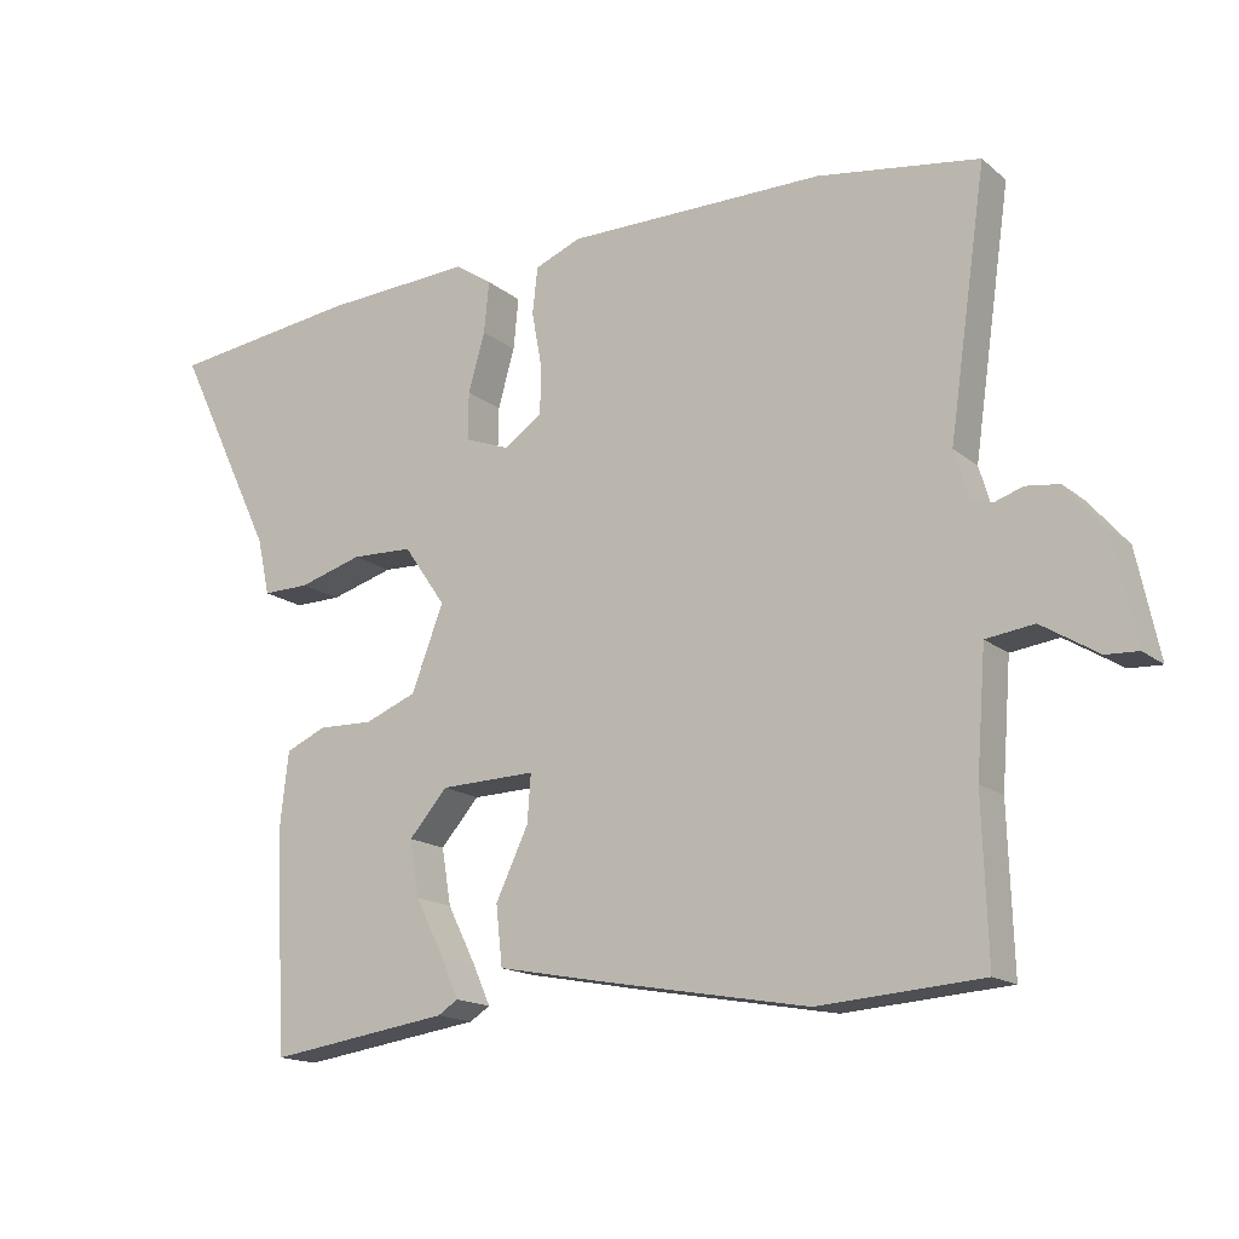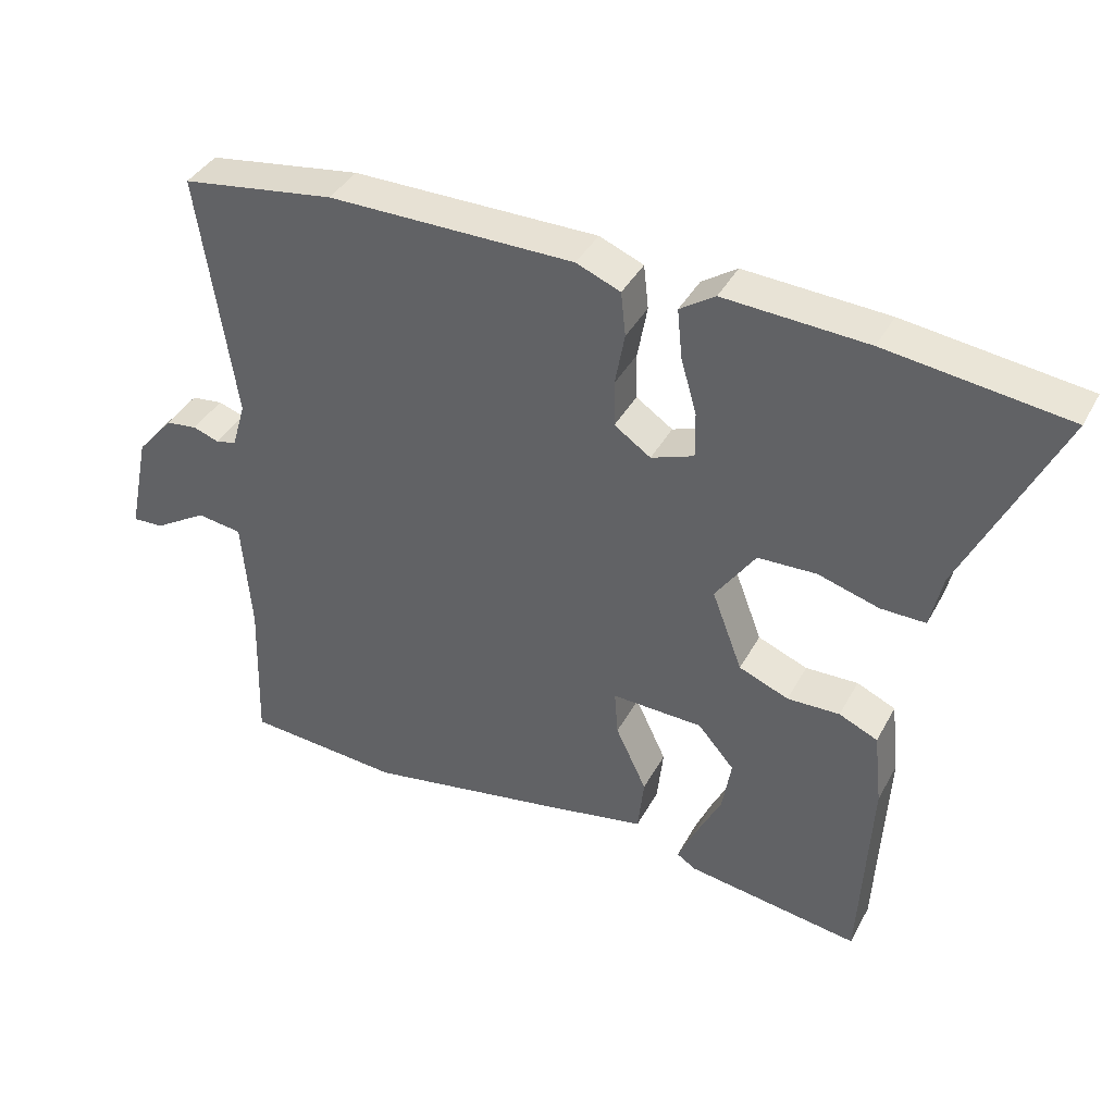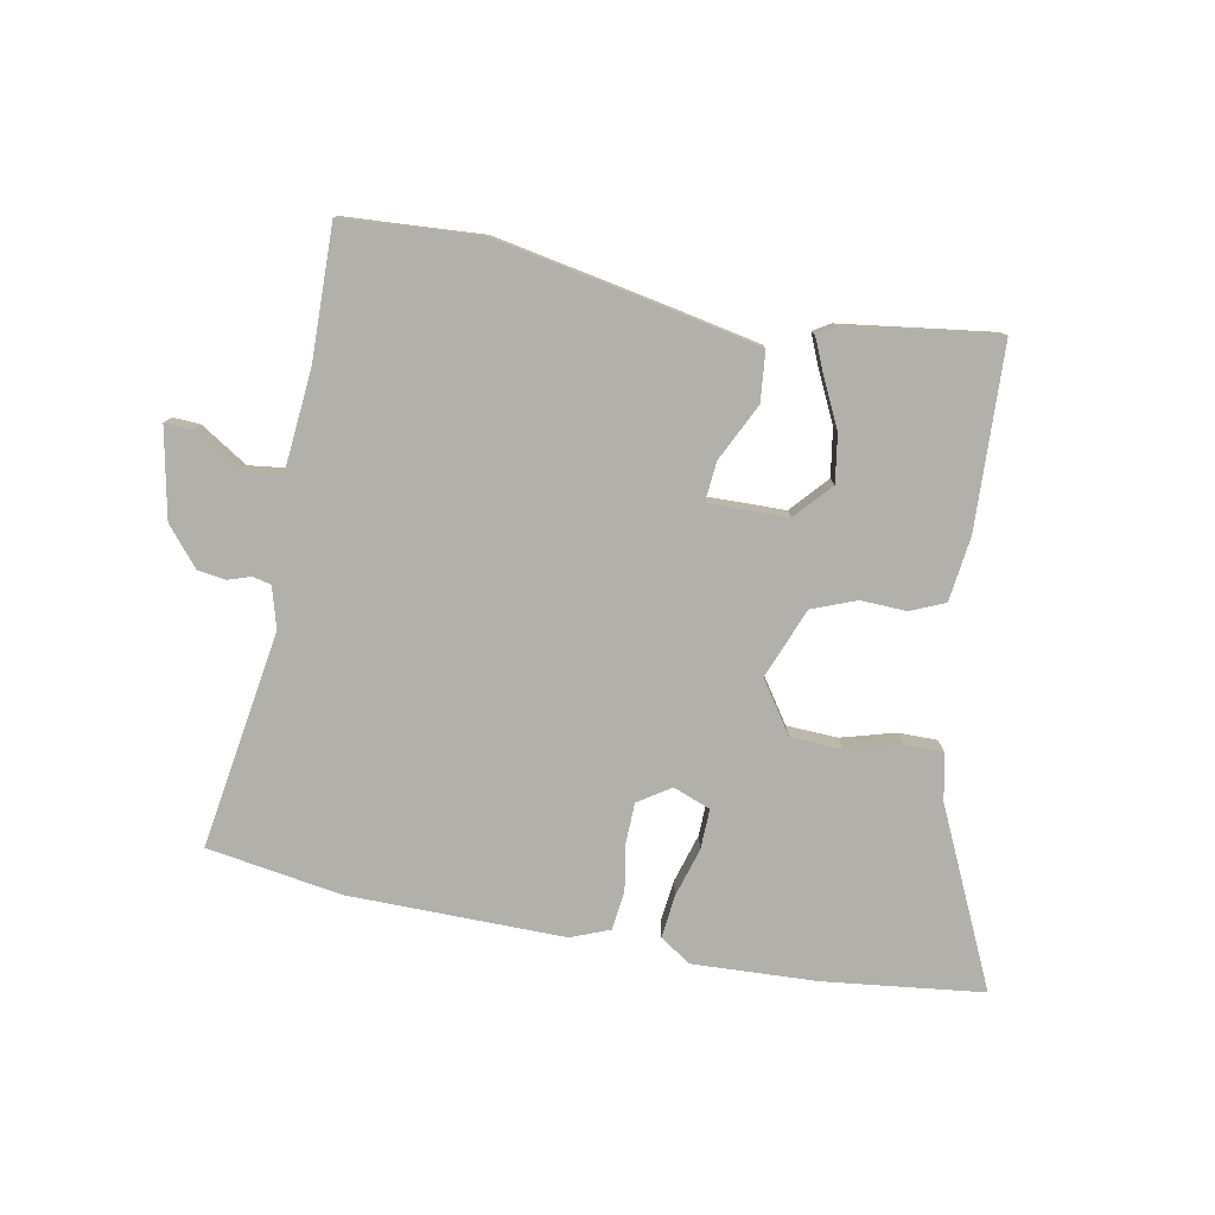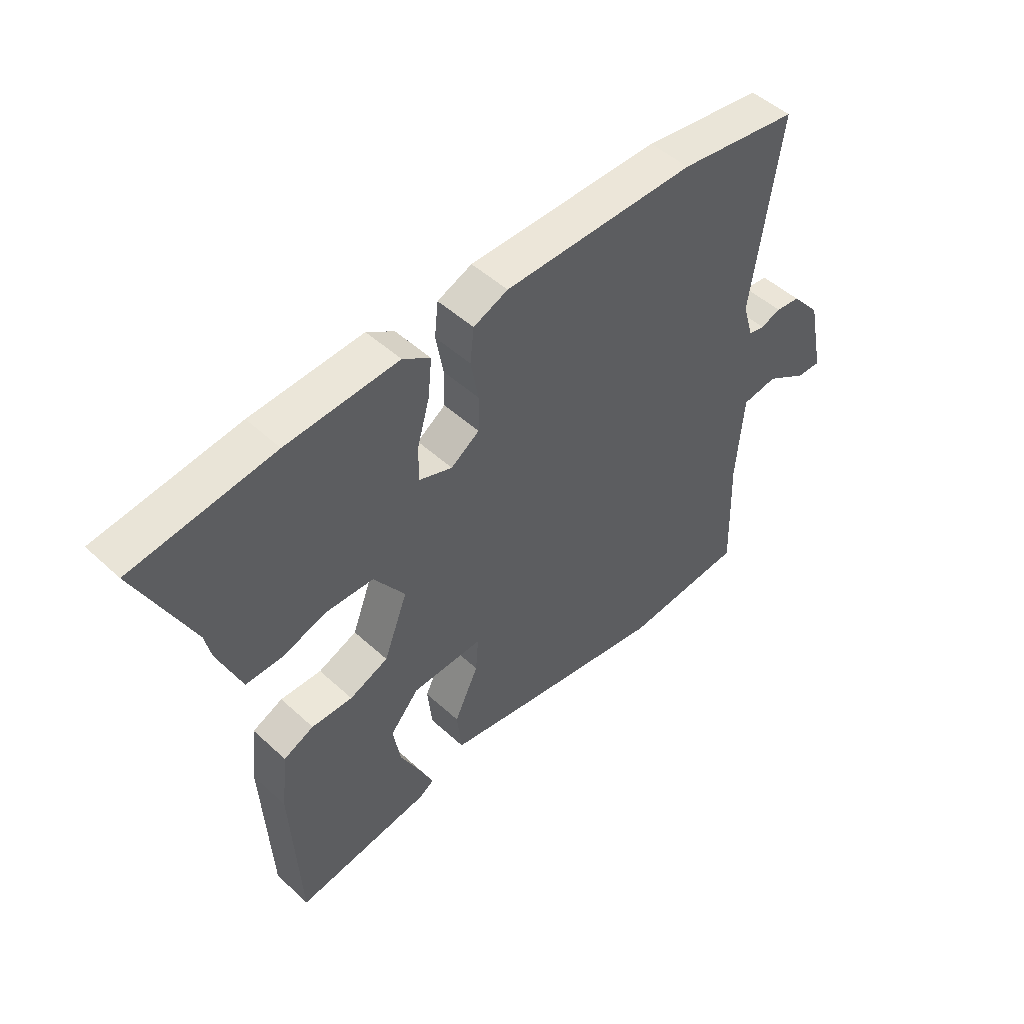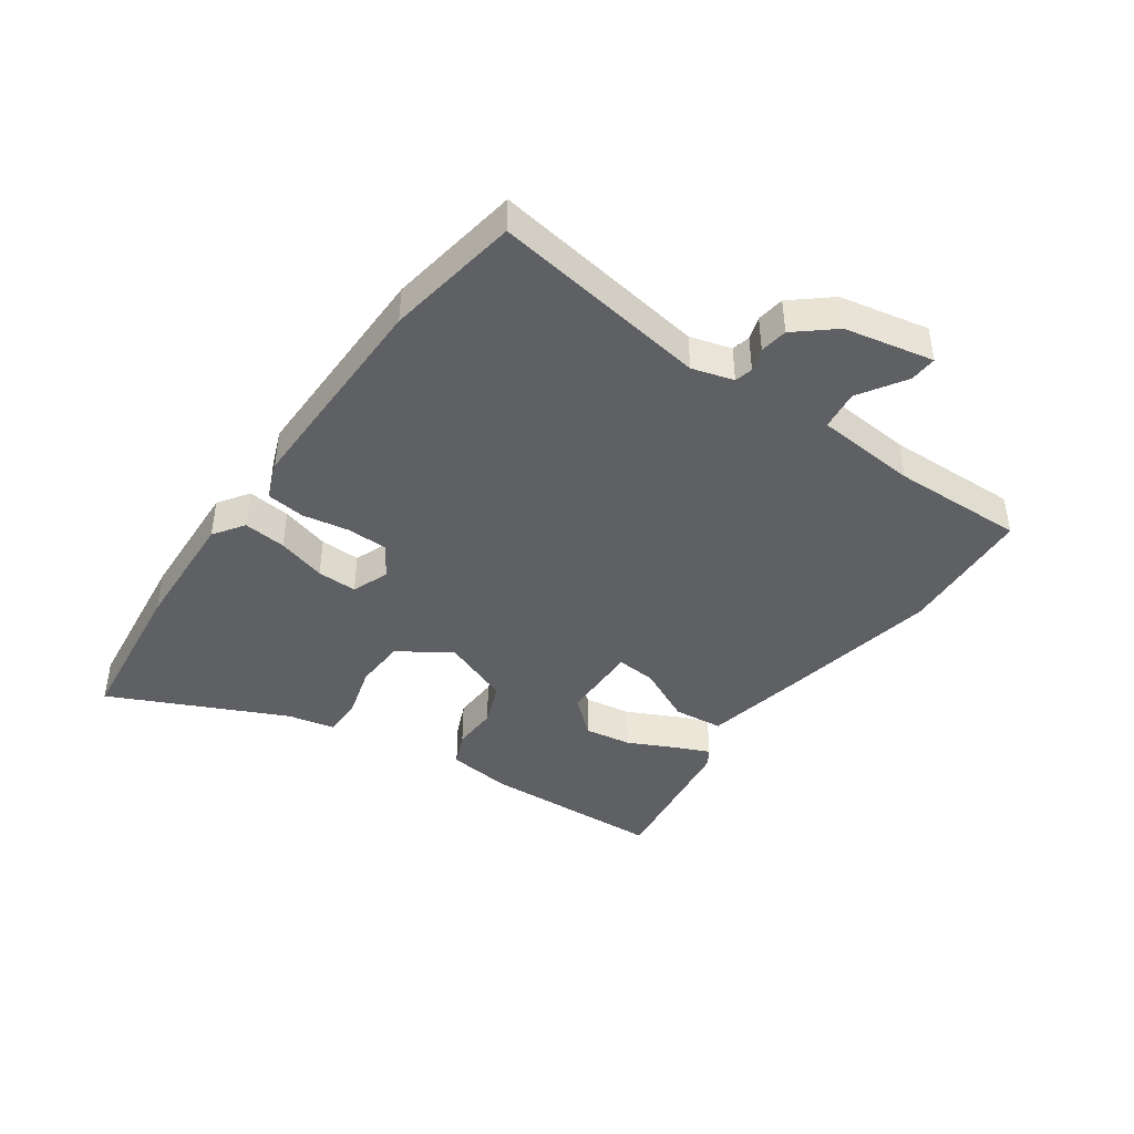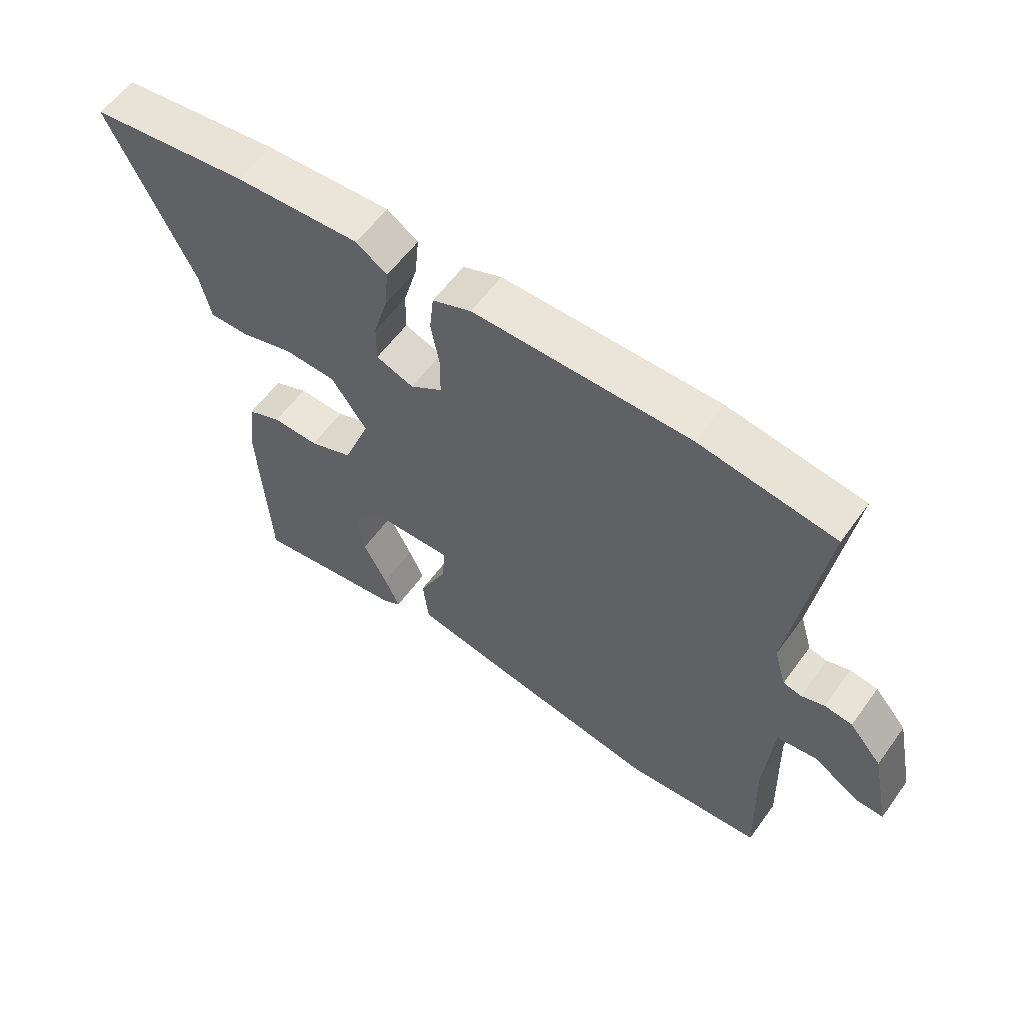
<metadata>
{"format":"obj","ext":"obj","renderer":"f3d","projection":"perspective","resolution":1024,"background":"white","views":[{"elev":-15.9,"azim":32.1,"up":"+Z"},{"elev":39.3,"azim":-154.0,"up":"+Z"},{"elev":-78.5,"azim":168.6,"up":"+Y"},{"elev":49.2,"azim":-44.6,"up":"+Z"},{"elev":-42.4,"azim":54.3,"up":"+Y"},{"elev":58.6,"azim":35.7,"up":"+Z"}]}
</metadata>
<code>
v 0.357 0.07 0.521
v 0.58 0.07 0.488
v 0.528 0.07 0.128
v 0.548 0.07 0.06
v 0.578 0.07 0.053
v 0.616 0.07 0.066
v 0.662 0.07 0.06
v 0.716 0.07 -0.003
v 0.747 0.07 -0.15
v 0.702 0.07 -0.148
v 0.624 0.07 -0.1
v 0.558 0.07 -0.109
v 0.545 0.07 -0.277
v 0.552 0.07 -0.496
v 0.326 0.07 -0.513
v 0.051 0.07 -0.464
v -0.107 0.07 -0.434
v -0.116 0.07 -0.352
v -0.071 0.07 -0.257
v -0.066 0.07 -0.191
v -0.198 0.07 -0.195
v -0.251 0.07 -0.256
v -0.238 0.07 -0.334
v -0.199 0.07 -0.412
v -0.174 0.07 -0.468
v -0.202 0.07 -0.486
v -0.453 0.07 -0.523
v -0.469 0.07 -0.222
v -0.457 0.07 -0.115
v -0.401 0.07 -0.09
v -0.325 0.07 -0.092
v -0.253 0.07 -0.063
v -0.209 0.07 0.053
v -0.267 0.07 0.137
v -0.352 0.07 0.14
v -0.44 0.07 0.114
v -0.505 0.07 0.113
v -0.522 0.07 0.191
v -0.66 0.07 0.479
v -0.399 0.07 0.513
v -0.192 0.07 0.525
v -0.141 0.07 0.491
v -0.148 0.07 0.42
v -0.171 0.07 0.339
v -0.172 0.07 0.273
v -0.11 0.07 0.25
v -0.057 0.07 0.286
v -0.056 0.07 0.353
v -0.07 0.07 0.43
v -0.063 0.07 0.494
v 0.001 0.07 0.52
v 0.357 0 0.521
v 0.58 0 0.488
v 0.528 0 0.128
v 0.548 0 0.06
v 0.578 0 0.053
v 0.616 0 0.066
v 0.662 0 0.06
v 0.716 0 -0.003
v 0.747 0 -0.15
v 0.702 0 -0.148
v 0.624 0 -0.1
v 0.558 0 -0.109
v 0.545 0 -0.277
v 0.552 0 -0.496
v 0.326 0 -0.513
v 0.051 0 -0.464
v -0.107 0 -0.434
v -0.116 0 -0.352
v -0.071 0 -0.257
v -0.066 0 -0.191
v -0.198 0 -0.195
v -0.251 0 -0.256
v -0.238 0 -0.334
v -0.199 0 -0.412
v -0.174 0 -0.468
v -0.202 0 -0.486
v -0.453 0 -0.523
v -0.469 0 -0.222
v -0.457 0 -0.115
v -0.401 0 -0.09
v -0.325 0 -0.092
v -0.253 0 -0.063
v -0.209 0 0.053
v -0.267 0 0.137
v -0.352 0 0.14
v -0.44 0 0.114
v -0.505 0 0.113
v -0.522 0 0.191
v -0.66 0 0.479
v -0.399 0 0.513
v -0.192 0 0.525
v -0.141 0 0.491
v -0.148 0 0.42
v -0.171 0 0.339
v -0.172 0 0.273
v -0.11 0 0.25
v -0.057 0 0.286
v -0.056 0 0.353
v -0.07 0 0.43
v -0.063 0 0.494
v 0.001 0 0.52
f 1 2 3
f 51 1 3
f 50 51 3
f 49 50 3
f 48 49 3
f 47 48 3 4
f 46 47 4
f 42 43 44
f 41 42 44
f 40 41 44
f 39 40 44
f 38 39 44
f 38 44 45
f 37 38 45
f 36 37 45
f 35 36 45
f 34 35 45 46
f 29 30 31
f 28 29 31
f 27 28 31
f 26 27 31
f 23 24 25 26
f 23 26 31
f 22 23 31
f 21 22 31 32
f 17 18 19
f 16 17 19
f 15 16 19
f 14 15 19
f 13 14 19
f 12 13 19 20
f 21 32 33
f 20 21 33
f 12 20 33
f 11 12 33
f 9 10 11
f 8 9 11
f 7 8 11
f 6 7 11
f 5 6 11
f 34 46 4
f 11 33 34
f 5 11 34
f 4 5 34
f 54 53 52
f 54 52 102
f 54 102 101
f 54 101 100
f 54 100 99
f 55 54 99 98
f 55 98 97
f 95 94 93
f 95 93 92
f 95 92 91
f 95 91 90
f 95 90 89
f 96 95 89
f 96 89 88
f 96 88 87
f 96 87 86
f 97 96 86 85
f 82 81 80
f 82 80 79
f 82 79 78
f 82 78 77
f 77 76 75 74
f 82 77 74
f 82 74 73
f 83 82 73 72
f 70 69 68
f 70 68 67
f 70 67 66
f 70 66 65
f 70 65 64
f 71 70 64 63
f 84 83 72
f 84 72 71
f 84 71 63
f 84 63 62
f 62 61 60
f 62 60 59
f 62 59 58
f 62 58 57
f 62 57 56
f 55 97 85
f 85 84 62
f 85 62 56
f 85 56 55
f 1 52 53 2
f 2 53 54 3
f 3 54 55 4
f 4 55 56 5
f 5 56 57 6
f 6 57 58 7
f 7 58 59 8
f 8 59 60 9
f 9 60 61 10
f 10 61 62 11
f 11 62 63 12
f 12 63 64 13
f 13 64 65 14
f 14 65 66 15
f 15 66 67 16
f 16 67 68 17
f 17 68 69 18
f 18 69 70 19
f 19 70 71 20
f 20 71 72 21
f 21 72 73 22
f 22 73 74 23
f 23 74 75 24
f 24 75 76 25
f 25 76 77 26
f 26 77 78 27
f 27 78 79 28
f 28 79 80 29
f 29 80 81 30
f 30 81 82 31
f 31 82 83 32
f 32 83 84 33
f 33 84 85 34
f 34 85 86 35
f 35 86 87 36
f 36 87 88 37
f 37 88 89 38
f 38 89 90 39
f 39 90 91 40
f 40 91 92 41
f 41 92 93 42
f 42 93 94 43
f 43 94 95 44
f 44 95 96 45
f 45 96 97 46
f 46 97 98 47
f 47 98 99 48
f 48 99 100 49
f 49 100 101 50
f 50 101 102 51
f 51 102 52 1

</code>
